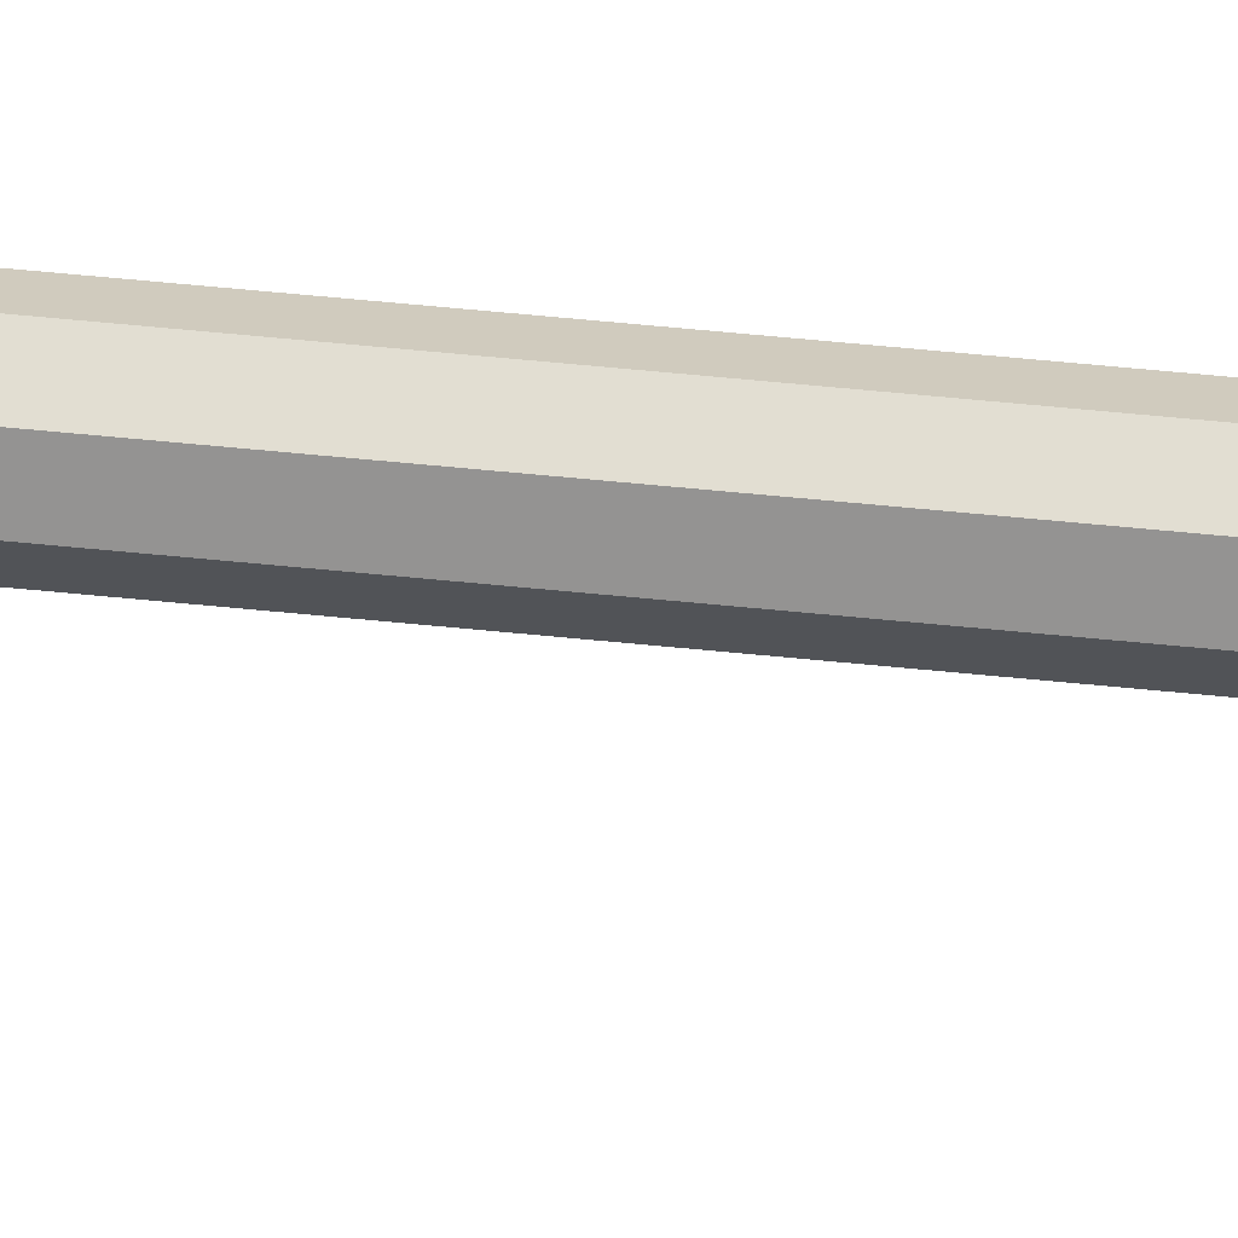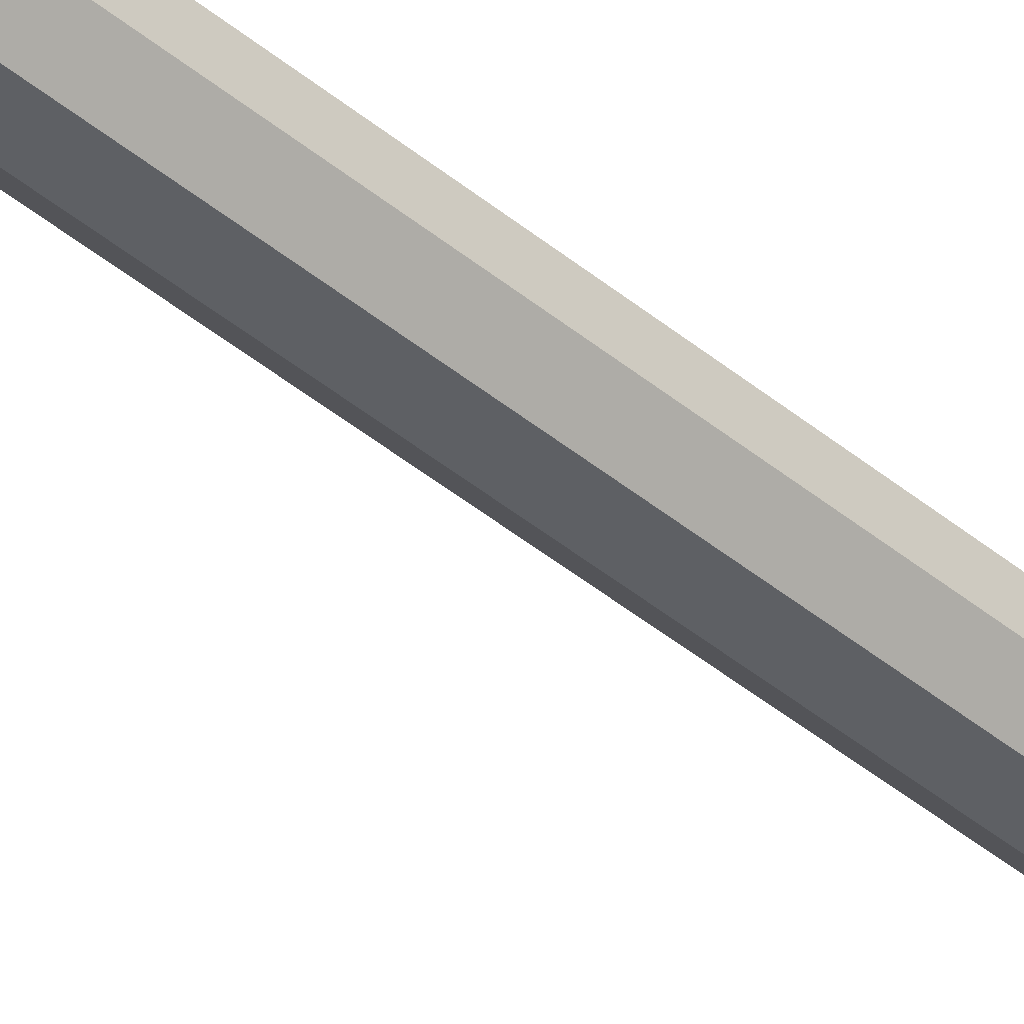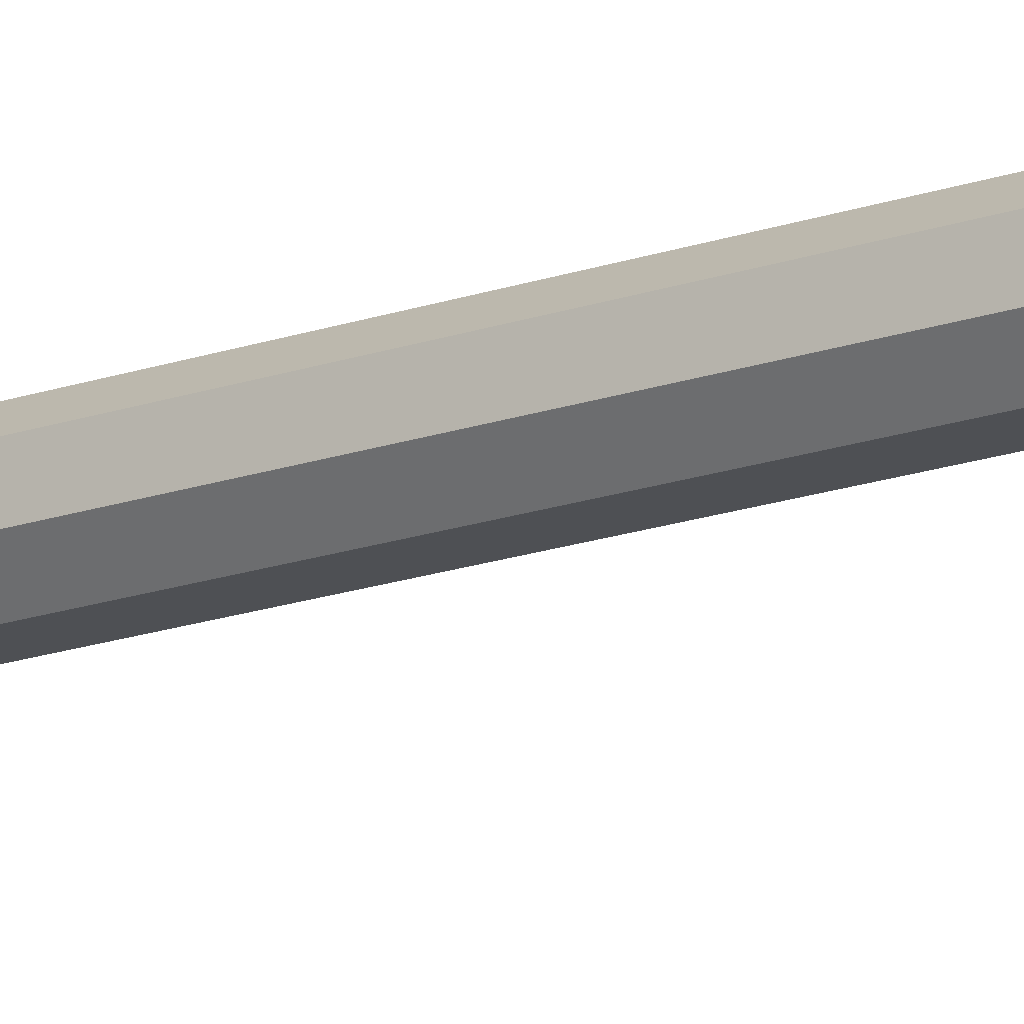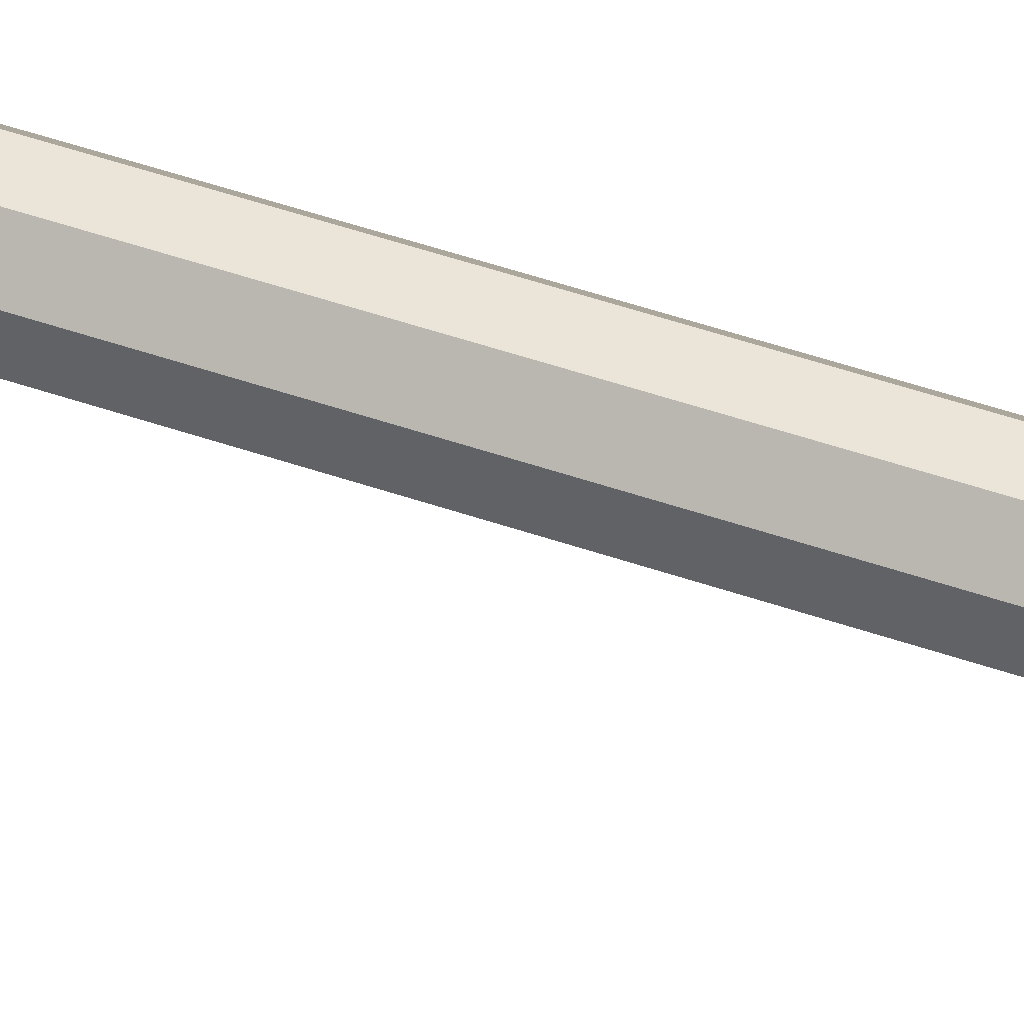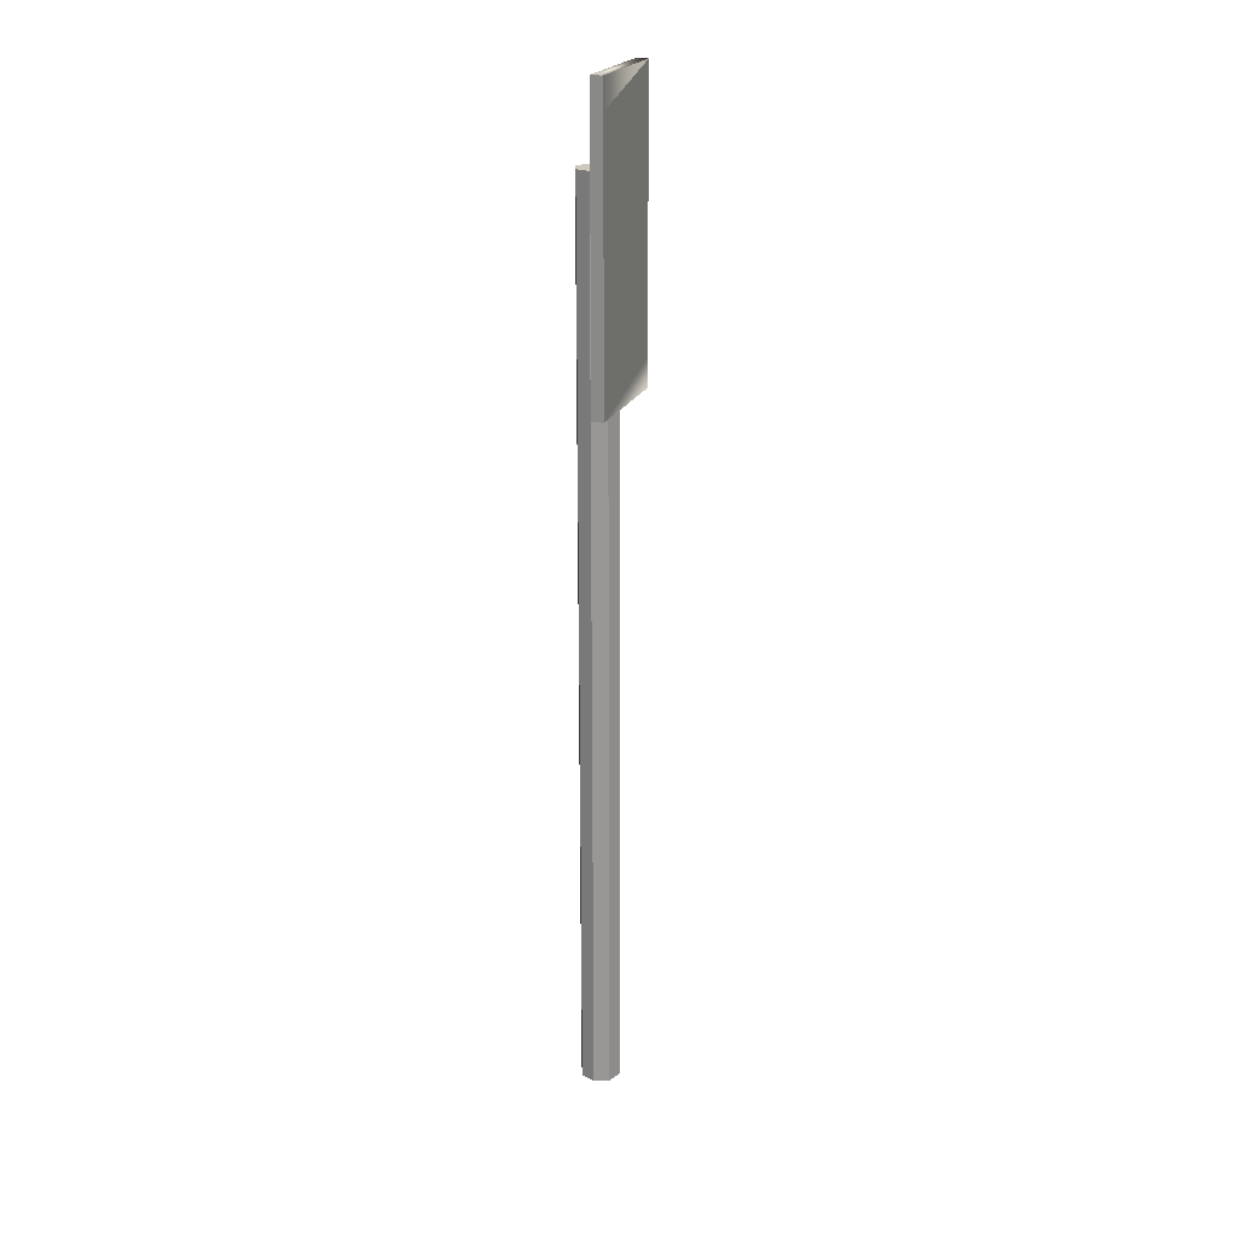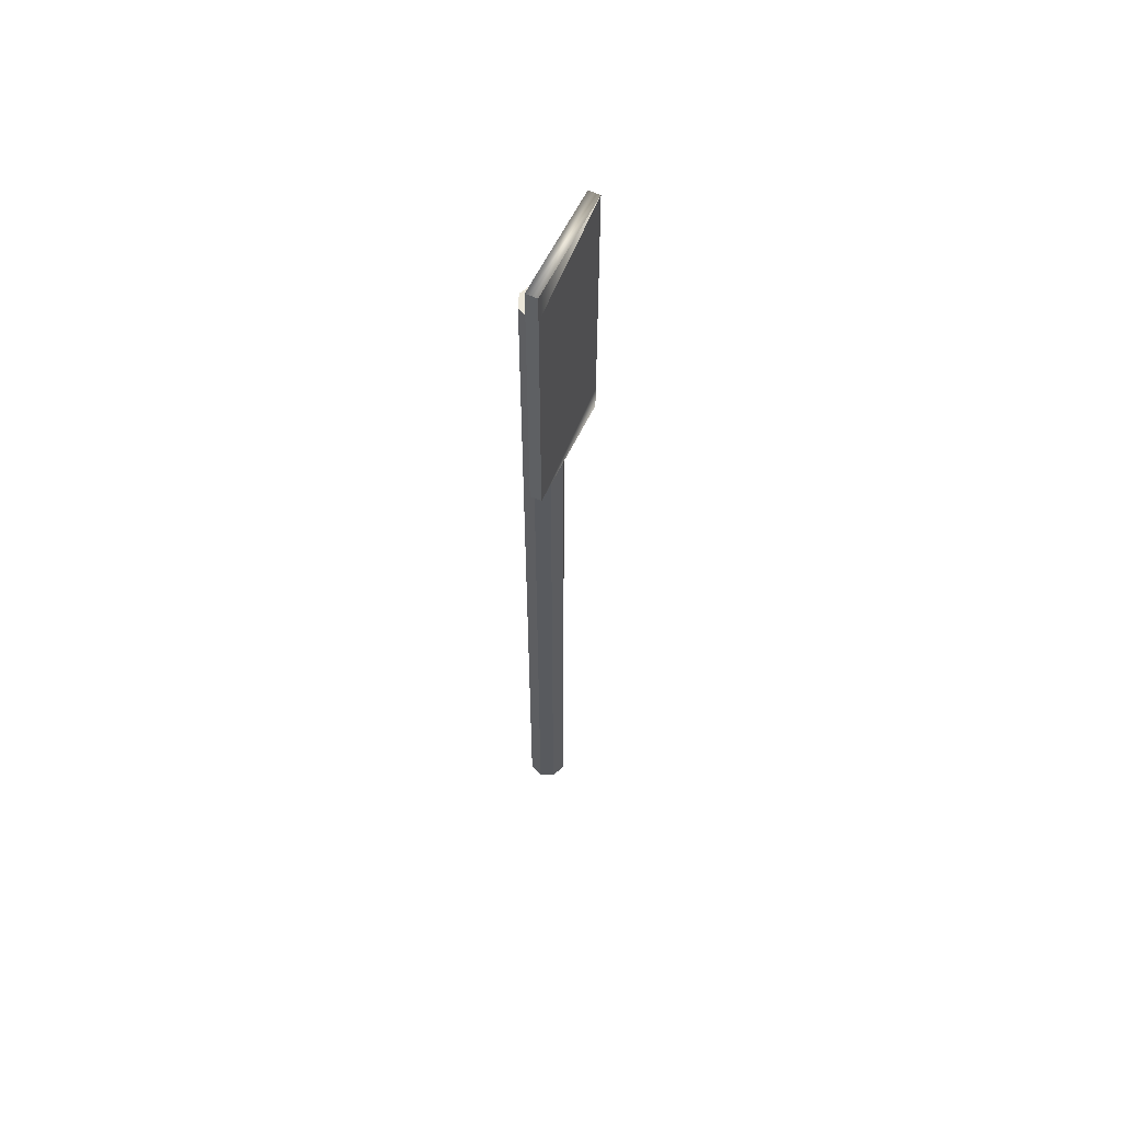
<metadata>
{"format":"obj","ext":"obj","renderer":"f3d","projection":"perspective","resolution":1024,"background":"white","views":[{"elev":63.7,"azim":95.7,"up":"+Z"},{"elev":-40.9,"azim":-135.7,"up":"+Z"},{"elev":-15.7,"azim":-52.0,"up":"+Z"},{"elev":42.6,"azim":113.3,"up":"+Z"},{"elev":22.0,"azim":45.8,"up":"+Y"},{"elev":59.3,"azim":51.8,"up":"+Y"}]}
</metadata>
<code>
o Cube.001
v 0.3351 1.2 -0.05532
v 0.353 1.2 -0.06424
v 0.2637 1.2 -0.2432
v 0.2458 1.2 -0.2343
v 0.2458 0.7 -0.2343
v 0.3351 0.7 -0.05532
v 0.353 0.7 -0.06424
v 0.2637 0.7 -0.2432
v 0.3015 1.055 -0.1226
v 0.2996 1.055 -0.1494
v 0.2996 1.055 -0.1494
v 0.3015 1.055 -0.1226
v 0.2526 1.055 -0.1651
v 0.235 1.055 -0.1449
v 0.235 1.055 -0.1449
v 0.2526 1.055 -0.1651
v 0.2571 1.055 -0.1005
v 0.2839 1.055 -0.1023
v 0.2839 1.055 -0.1023
v 0.2571 1.055 -0.1005
v 0.2794 1.055 -0.167
v 0.2794 1.055 -0.167
v 0.2368 1.055 -0.1181
v 0.2368 1.055 -0.1181
v 0.2571 -0.4997 -0.1005
v 0.2839 -0.4997 -0.1023
v 0.2368 -0.4997 -0.1181
v 0.3015 -0.4997 -0.1226
v 0.2996 -0.4997 -0.1494
v 0.235 -0.4997 -0.1449
v 0.2794 -0.4997 -0.167
v 0.2526 -0.4997 -0.1651
v 0.353 1.15 -0.06424
v 0.353 1.1 -0.06424
v 0.353 1.05 -0.06424
v 0.353 1 -0.06424
v 0.353 0.95 -0.06424
v 0.353 0.9 -0.06424
v 0.353 0.85 -0.06424
v 0.353 0.8 -0.06424
v 0.353 0.75 -0.06424
v 0.2637 1.15 -0.2432
v 0.2637 1.1 -0.2432
v 0.2637 1.05 -0.2432
v 0.2637 1 -0.2432
v 0.2637 0.95 -0.2432
v 0.2637 0.9 -0.2432
v 0.2637 0.85 -0.2432
v 0.2637 0.8 -0.2432
v 0.2637 0.75 -0.2432
g Cube.001_Cube.001_Default_OBJ
f 1 2 3 4
f 8 7 6 5
f 4 3 42 43 44 45 46 47 48 49 50 8 5
f 34 33 2 1 6 7 41 40 39 38 37 36 35
f 1 4 5 6
f 9 10 11 12
f 13 14 15 16
f 17 18 19 20
f 10 21 22 11
f 14 23 24 15
f 18 9 12 19
f 21 13 14 23 17 18 9 10
f 20 25 26 19
f 21 13 16 22
f 23 17 20 24
f 24 27 25 20
f 12 28 29 11
f 19 26 28 12
f 15 30 27 24
f 22 31 32 16
f 16 32 30 15
f 11 29 31 22
g Cube.001_Cube.001_Anzeige
f 3 2 33
f 34 42 3 33
f 35 43 42 34
f 36 44 43 35
f 37 45 44 36
f 38 46 45 37
f 39 47 46 38
f 40 48 47 39
f 41 49 48 40
f 7 50 49 41
f 50 7 8

</code>
